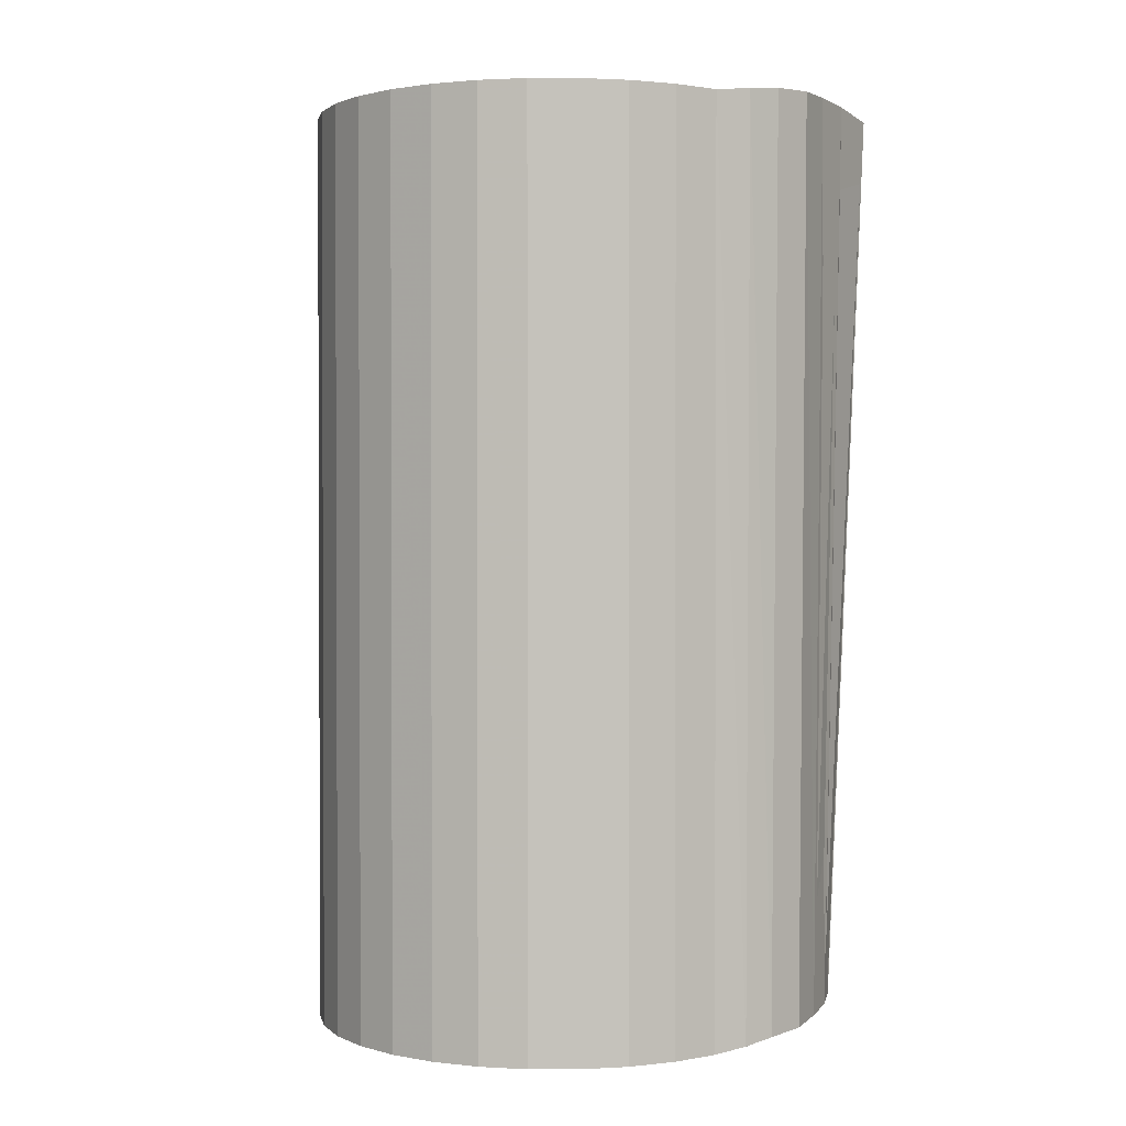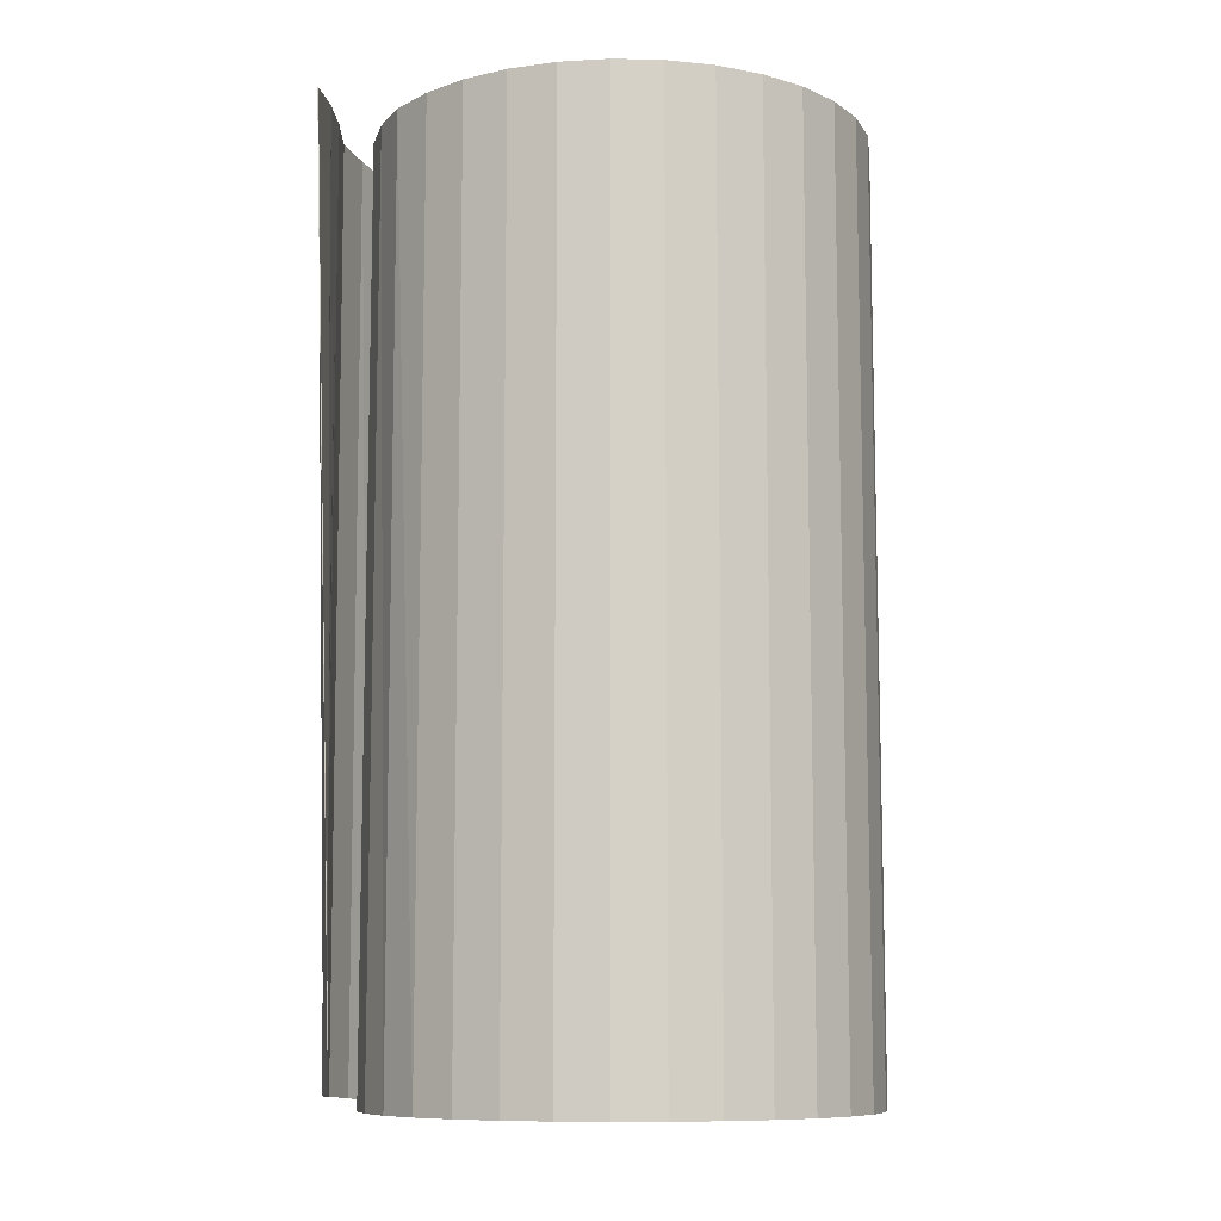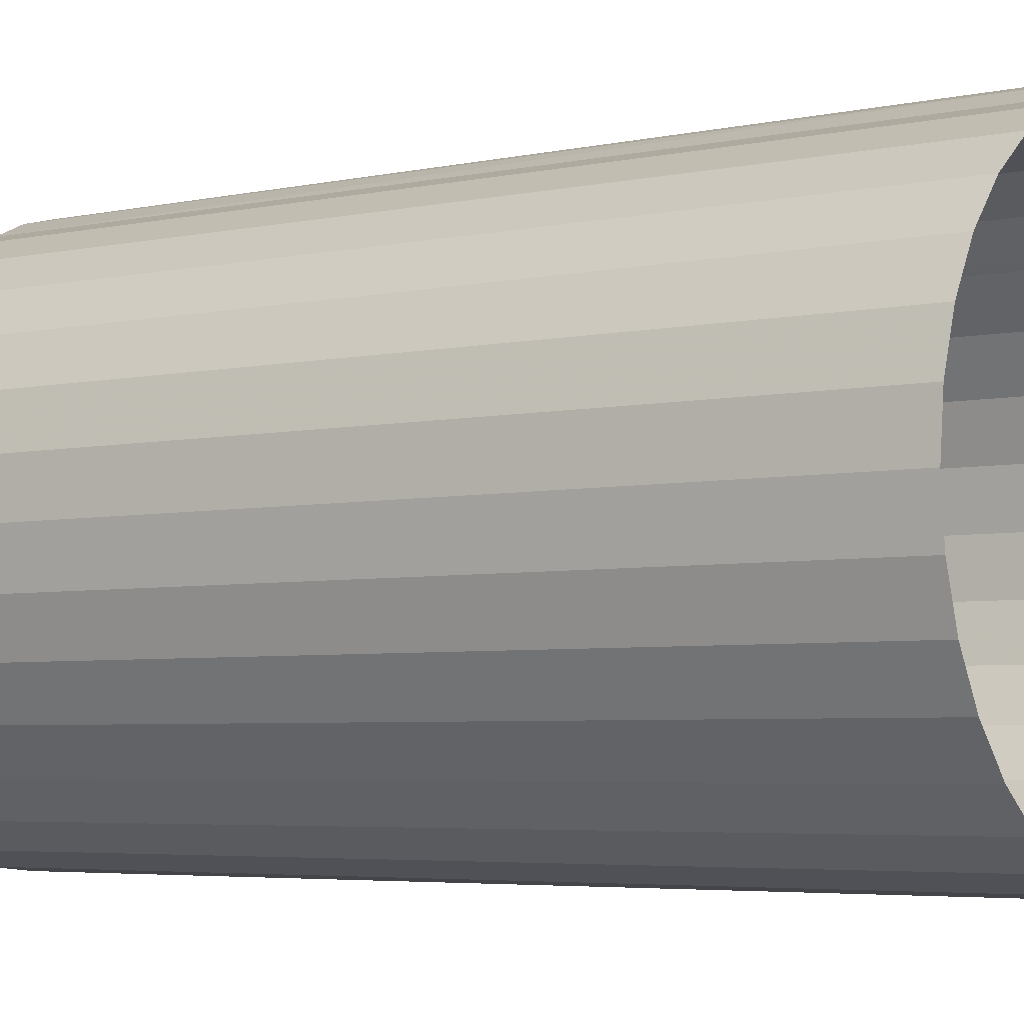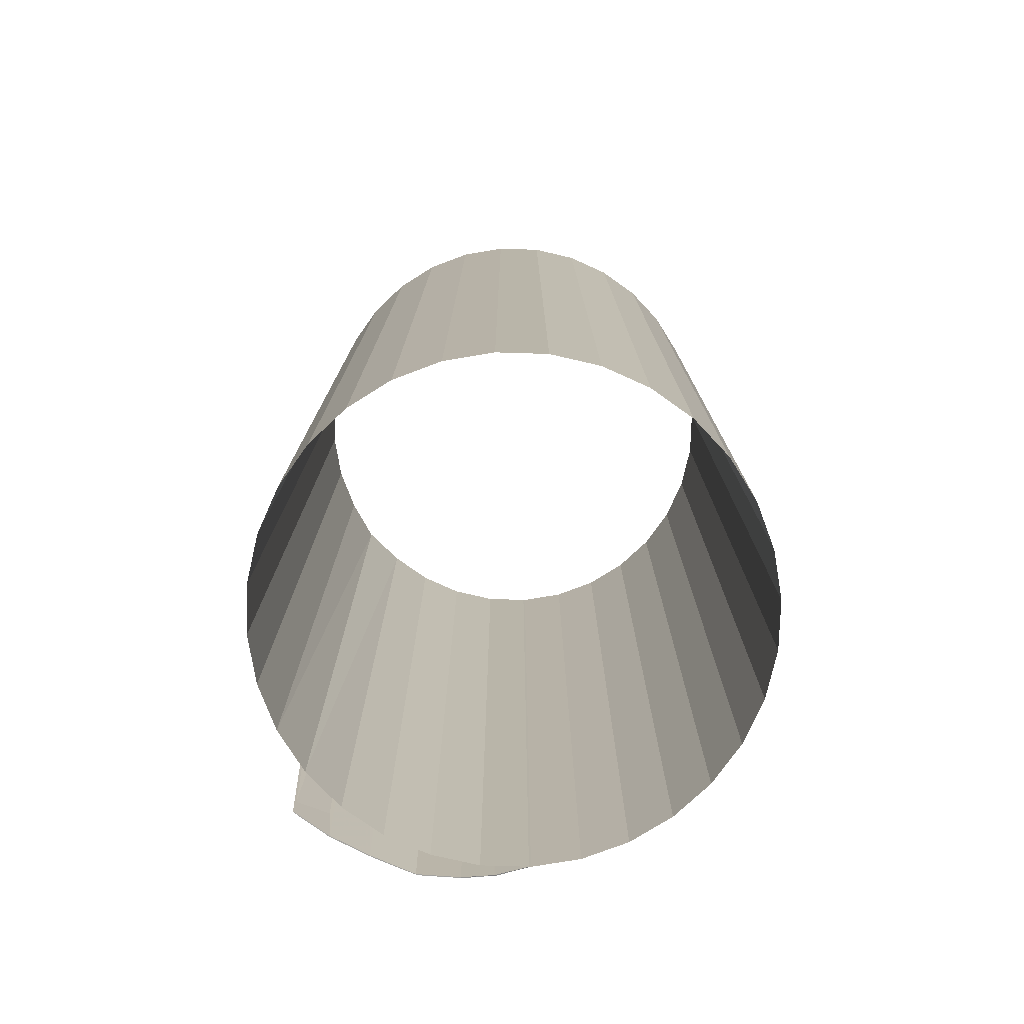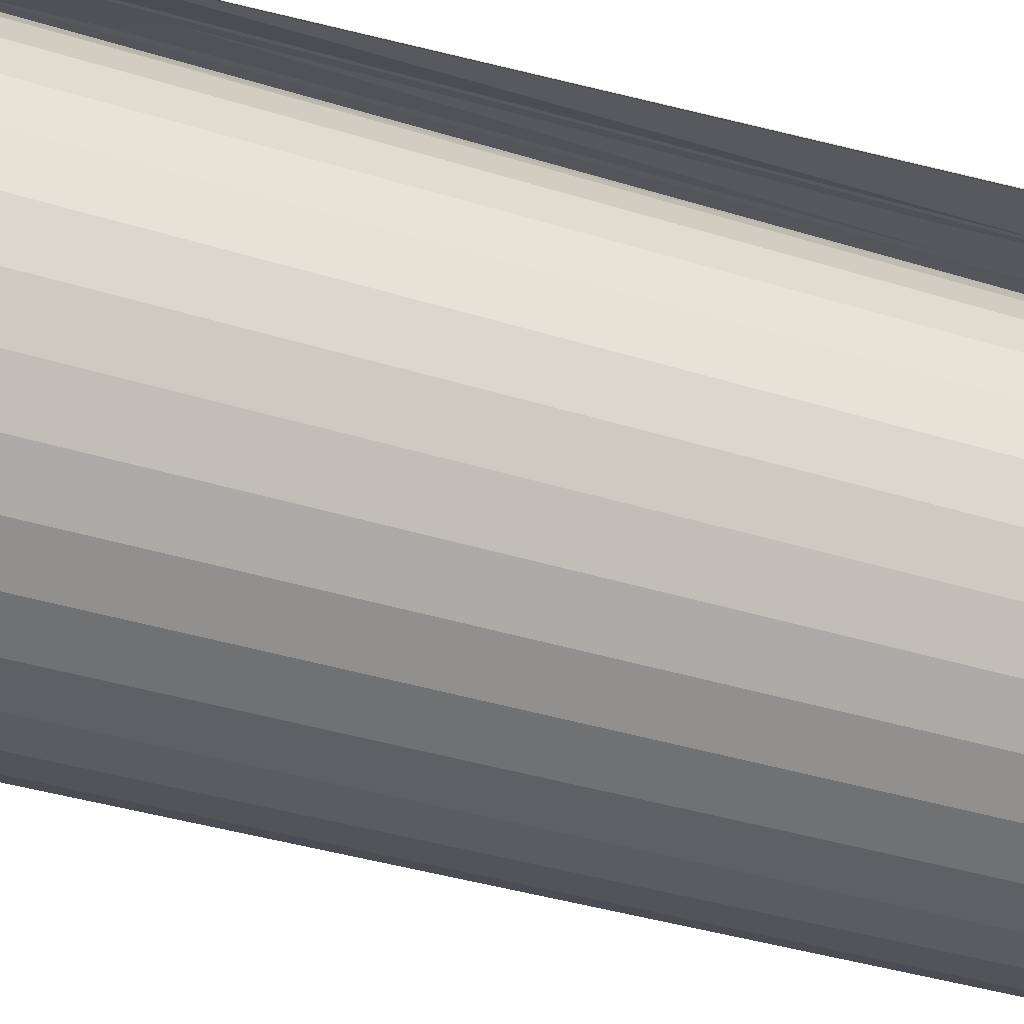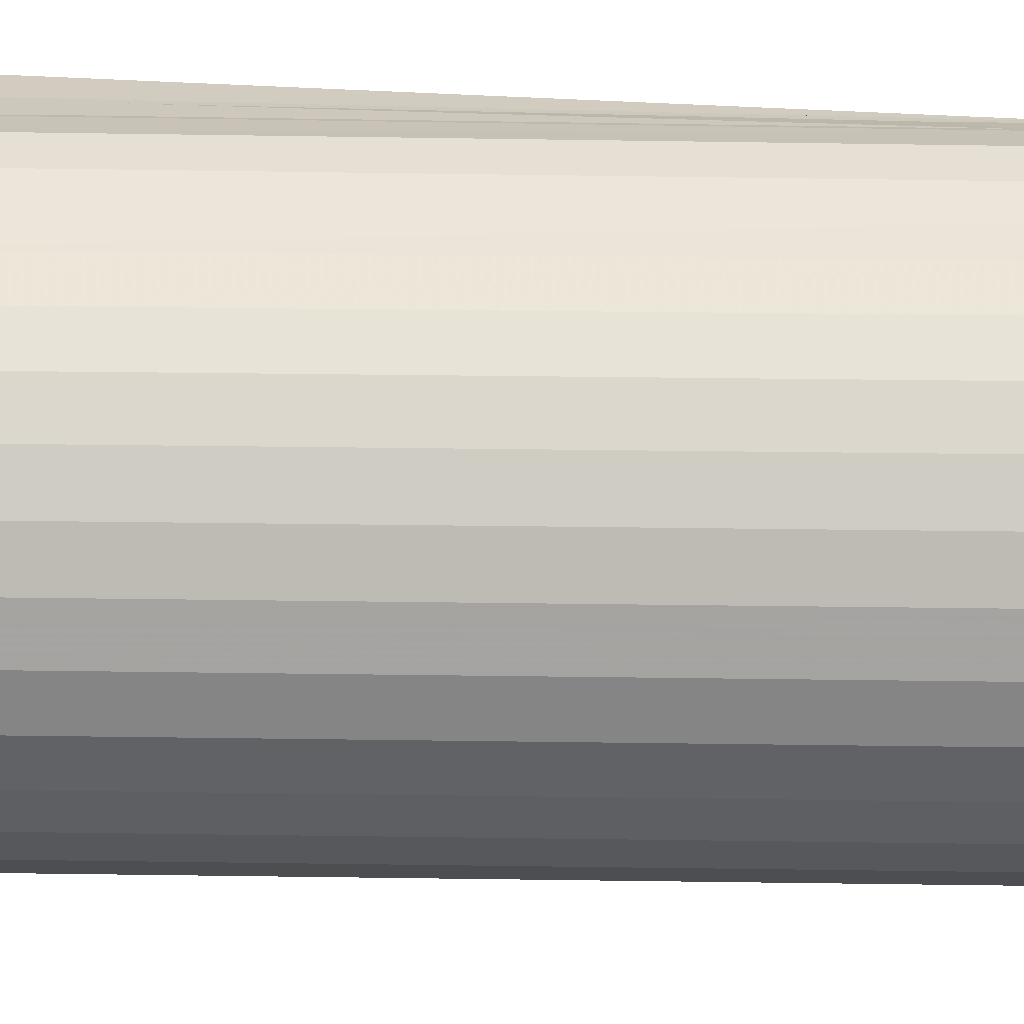
<metadata>
{"format":"obj","ext":"obj","renderer":"f3d","projection":"perspective","resolution":1024,"background":"white","views":[{"elev":1.4,"azim":129.5,"up":"+Z"},{"elev":-9.6,"azim":-76.2,"up":"+Z"},{"elev":-4.3,"azim":126.2,"up":"+Y"},{"elev":-76.8,"azim":-7.4,"up":"+Z"},{"elev":-38.9,"azim":-111.3,"up":"+Y"},{"elev":33.6,"azim":91.1,"up":"+Y"}]}
</metadata>
<code>
o model_2
v -0.1508 0.2216 0.402
v -0.1511 0.2226 0.4024
v -0.2063 0.2131 0.3966
v -0.2061 0.2123 0.3966
v 0.04344 0.2184 -0.451
v 0.04344 0.2184 0.3911
v 0.0852 0.2057 0.3911
v 0.0852 0.2057 -0.451
v 0.1237 0.1852 0.3911
v 0.1237 0.1852 -0.451
v 0.1575 0.1575 0.3911
v 0.1575 0.1575 -0.451
v 0.1852 0.1237 0.3911
v 0.1852 0.1237 -0.451
v 0.2057 0.0852 0.3911
v 0.2057 0.0852 -0.451
v 0.2184 0.04344 0.3911
v 0.2184 0.04344 -0.451
v 0.2227 0 0.3911
v 0.2227 -0 -0.451
v 0.2184 -0.04344 0.3911
v 0.2184 -0.04344 -0.451
v 0.2057 -0.0852 0.3911
v 0.2057 -0.0852 -0.451
v 0.1852 -0.1237 0.3911
v 0.1852 -0.1237 -0.451
v 0.1575 -0.1575 0.3911
v 0.1575 -0.1575 -0.451
v 0.1237 -0.1852 0.3911
v 0.1237 -0.1852 -0.451
v 0.0852 -0.2057 0.3911
v 0.0852 -0.2057 -0.451
v 0.04344 -0.2184 0.3911
v 0.04344 -0.2184 -0.451
v -0 -0.2227 0.3911
v -0 -0.2227 -0.451
v -0.04344 -0.2184 0.3911
v -0.04344 -0.2184 -0.451
v -0.0852 -0.2057 0.3911
v -0.0852 -0.2057 -0.451
v -0.1237 -0.1852 0.3911
v -0.1237 -0.1852 -0.451
v -0.1575 -0.1575 0.3911
v -0.1575 -0.1575 -0.451
v -0.1852 -0.1237 0.3911
v -0.1852 -0.1237 -0.451
v -0.2057 -0.0852 0.3911
v -0.2057 -0.0852 -0.451
v -0.2184 -0.04344 0.3911
v -0.2184 -0.04344 -0.451
v -0.2227 0 0.3911
v -0.2227 0 -0.451
v -0.2184 0.04344 0.3911
v -0.2184 0.04344 -0.451
v -0.2057 0.0852 0.3911
v -0.2057 0.0852 -0.451
v -0.1852 0.1237 0.3911
v -0.1852 0.1237 -0.451
v -0.1593 0.1582 0.3903
v -0.1575 0.1575 -0.451
v -0.1237 0.1852 0.3911
v -0.1237 0.1852 -0.451
v -0.0852 0.2057 0.3911
v -0.0852 0.2057 -0.451
v -0.04344 0.2184 0.3911
v -0.04344 0.2184 -0.451
v 0 0.2227 0.3911
v 0 0.2227 -0.451
v 0 0.2227 -0.451
v 0 0.2227 0.3911
v 0.04169 0.2186 0.3911
v 0.04169 0.2186 -0.451
v -0.1651 0.2011 -0.4346
v -0.165 0.2018 -0.4346
v -0.1511 0.2226 0.4024
v -0.1313 0.2195 -0.4367
v -0.165 0.2018 -0.4346
v -0.2063 0.2131 0.3966
v -0.1313 0.2183 -0.4367
v -0.1508 0.2216 0.402
v -0.2061 0.2123 0.3966
v -0.1651 0.2011 -0.4346
v -0.1313 0.2195 -0.4367
v -0.1313 0.2183 -0.4367
v -0.1651 0.2011 -0.4346
v -0.165 0.2018 -0.4346
v 0.01524 0.232 -0.4469
v 0.0137 0.2317 -0.4469
v -0.01456 0.2392 -0.4428
v -0.01326 0.2399 -0.4428
v 0.0137 0.2317 -0.4469
v 0.01018 0.2317 0.3951
v -0.02165 0.2392 0.3992
v -0.01456 0.2392 -0.4428
v 0.01172 0.232 0.3951
v 0.01524 0.232 -0.4469
v -0.01326 0.2399 -0.4428
v -0.02032 0.2399 0.3992
v 0.01018 0.2317 0.3951
v 0.01172 0.232 0.3951
v -0.02032 0.2399 0.3992
v -0.02165 0.2392 0.3992
v -0.05225 0.2431 -0.4408
v -0.05344 0.2422 -0.4408
v -0.09507 0.231 -0.4387
v -0.09397 0.2321 -0.4387
v -0.05344 0.2422 -0.4408
v -0.06228 0.2422 0.4012
v -0.1057 0.231 0.4033
v -0.09507 0.231 -0.4387
v -0.06109 0.2431 0.4013
v -0.05225 0.2431 -0.4408
v -0.09397 0.2321 -0.4387
v -0.1046 0.2321 0.4033
v -0.06228 0.2422 0.4012
v -0.06109 0.2431 0.4013
v -0.1046 0.2321 0.4033
v -0.1057 0.231 0.4033
v 0.04344 0.2184 0.3911
v 0.04344 0.2184 -0.451
v 0.04169 0.2186 -0.451
v 0.04169 0.2186 0.3911
v 0.04344 0.2184 -0.451
v 0.04169 0.2186 -0.451
v 0.04169 0.2186 0.3911
v -0.2063 0.2131 0.3966
v -0.2061 0.2123 0.3966
v 0.04344 0.2184 0.3911
f 1 2 3
f 1 3 4
f 5 6 7
f 5 7 8
f 8 7 9
f 8 9 10
f 10 9 11
f 10 11 12
f 12 11 13
f 12 13 14
f 14 13 15
f 14 15 16
f 16 15 17
f 16 17 18
f 18 17 19
f 18 19 20
f 20 19 21
f 20 21 22
f 22 21 23
f 22 23 24
f 24 23 25
f 24 25 26
f 26 25 27
f 26 27 28
f 28 27 29
f 28 29 30
f 30 29 31
f 30 31 32
f 32 31 33
f 32 33 34
f 34 33 35
f 34 35 36
f 36 35 37
f 36 37 38
f 38 37 39
f 38 39 40
f 40 39 41
f 40 41 42
f 42 41 43
f 42 43 44
f 44 43 45
f 44 45 46
f 46 45 47
f 46 47 48
f 48 47 49
f 48 49 50
f 50 49 51
f 50 51 52
f 52 51 53
f 52 53 54
f 54 53 55
f 54 55 56
f 56 55 57
f 56 57 58
f 58 57 59
f 58 59 60
f 60 59 61
f 60 61 62
f 62 61 63
f 62 63 64
f 64 63 65
f 64 65 66
f 66 65 67
f 66 67 68
f 69 70 71
f 69 71 72
f 73 127 126
f 73 126 74
f 75 76 77
f 75 77 78
f 79 80 81
f 79 81 82
f 83 84 85
f 83 85 86
f 87 88 89
f 87 89 90
f 91 92 93
f 91 93 94
f 95 96 97
f 95 97 98
f 99 100 101
f 99 101 102
f 103 104 105
f 103 105 106
f 107 108 109
f 107 109 110
f 111 112 113
f 111 113 114
f 115 116 117
f 115 117 118
f 102 101 116
f 102 116 115
f 98 97 112
f 98 112 111
f 94 93 108
f 94 108 107
f 90 89 104
f 90 104 103
f 125 128 100
f 125 100 99
f 119 120 96
f 119 96 95
f 121 122 92
f 121 92 91
f 123 124 88
f 123 88 87
f 106 105 84
f 106 84 83
f 110 109 80
f 110 80 79
f 114 113 76
f 114 76 75
f 118 117 2
f 118 2 1

</code>
